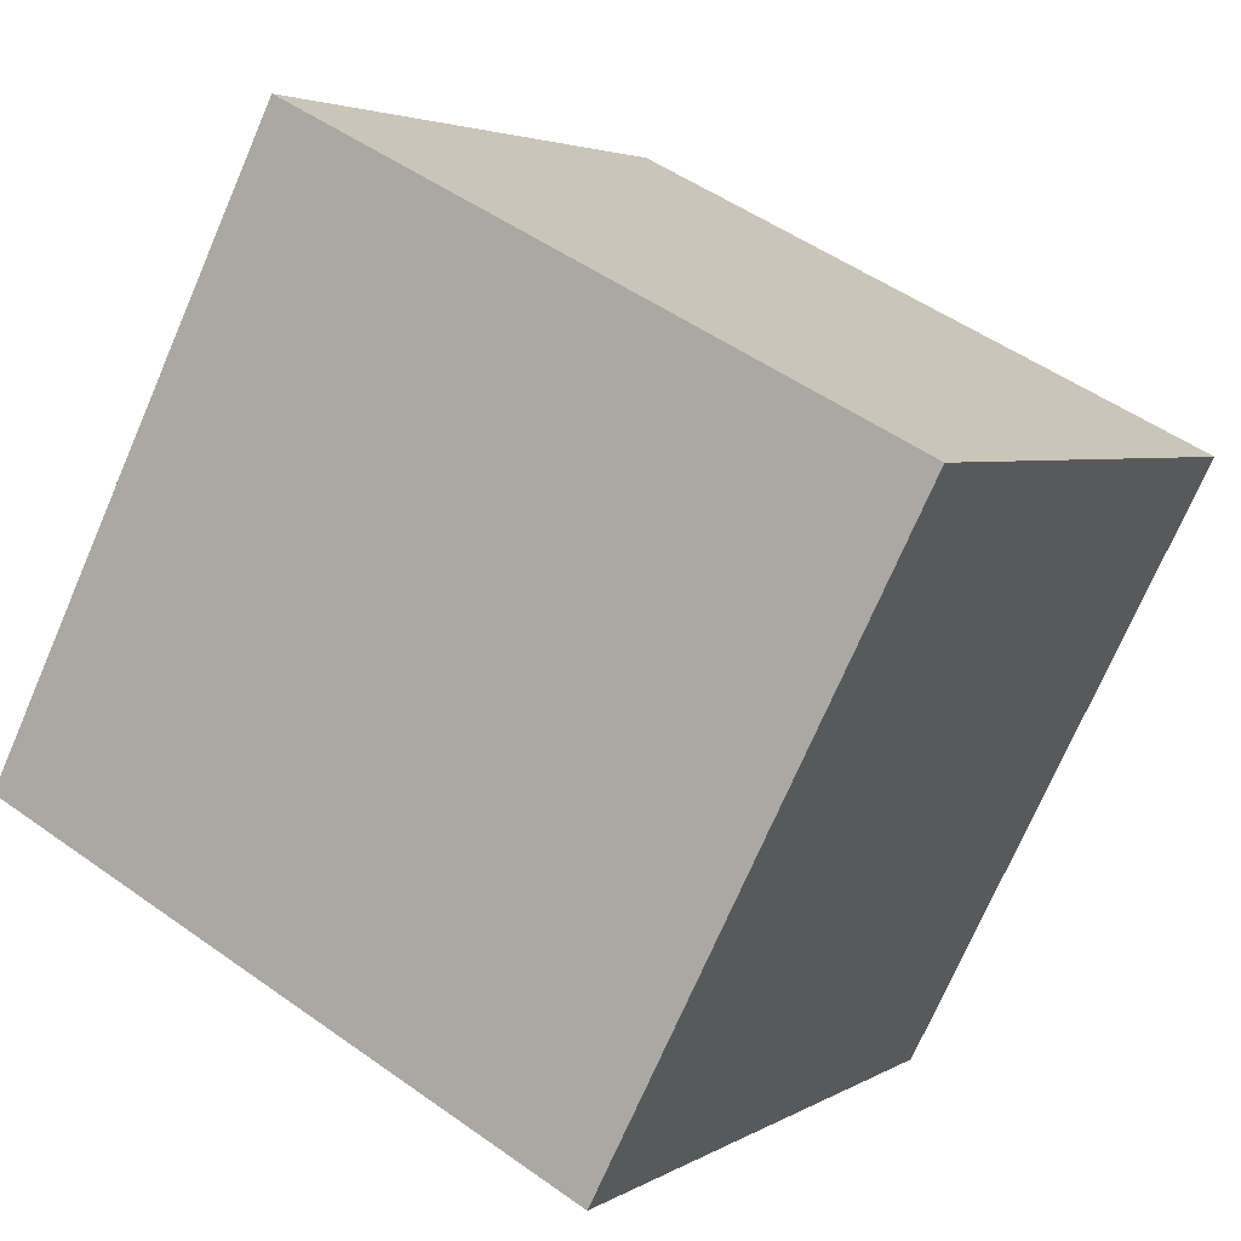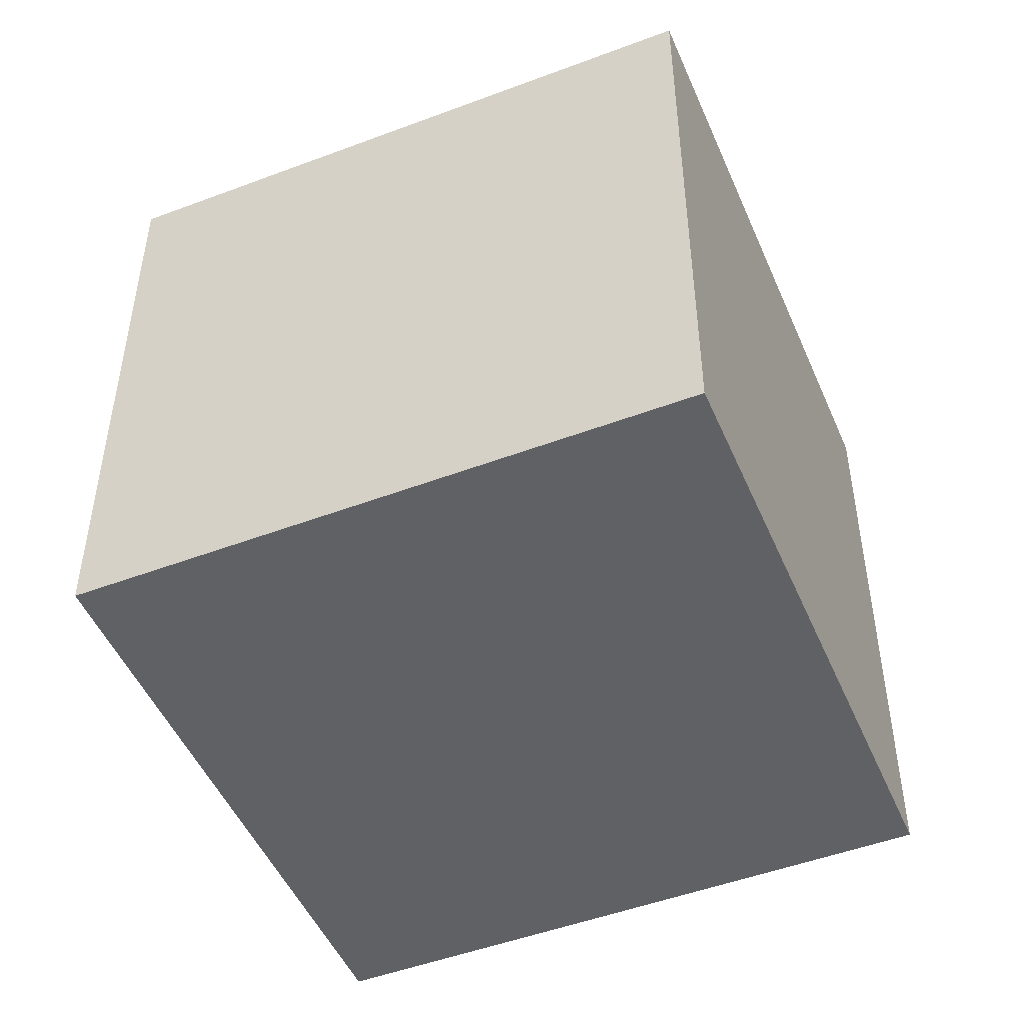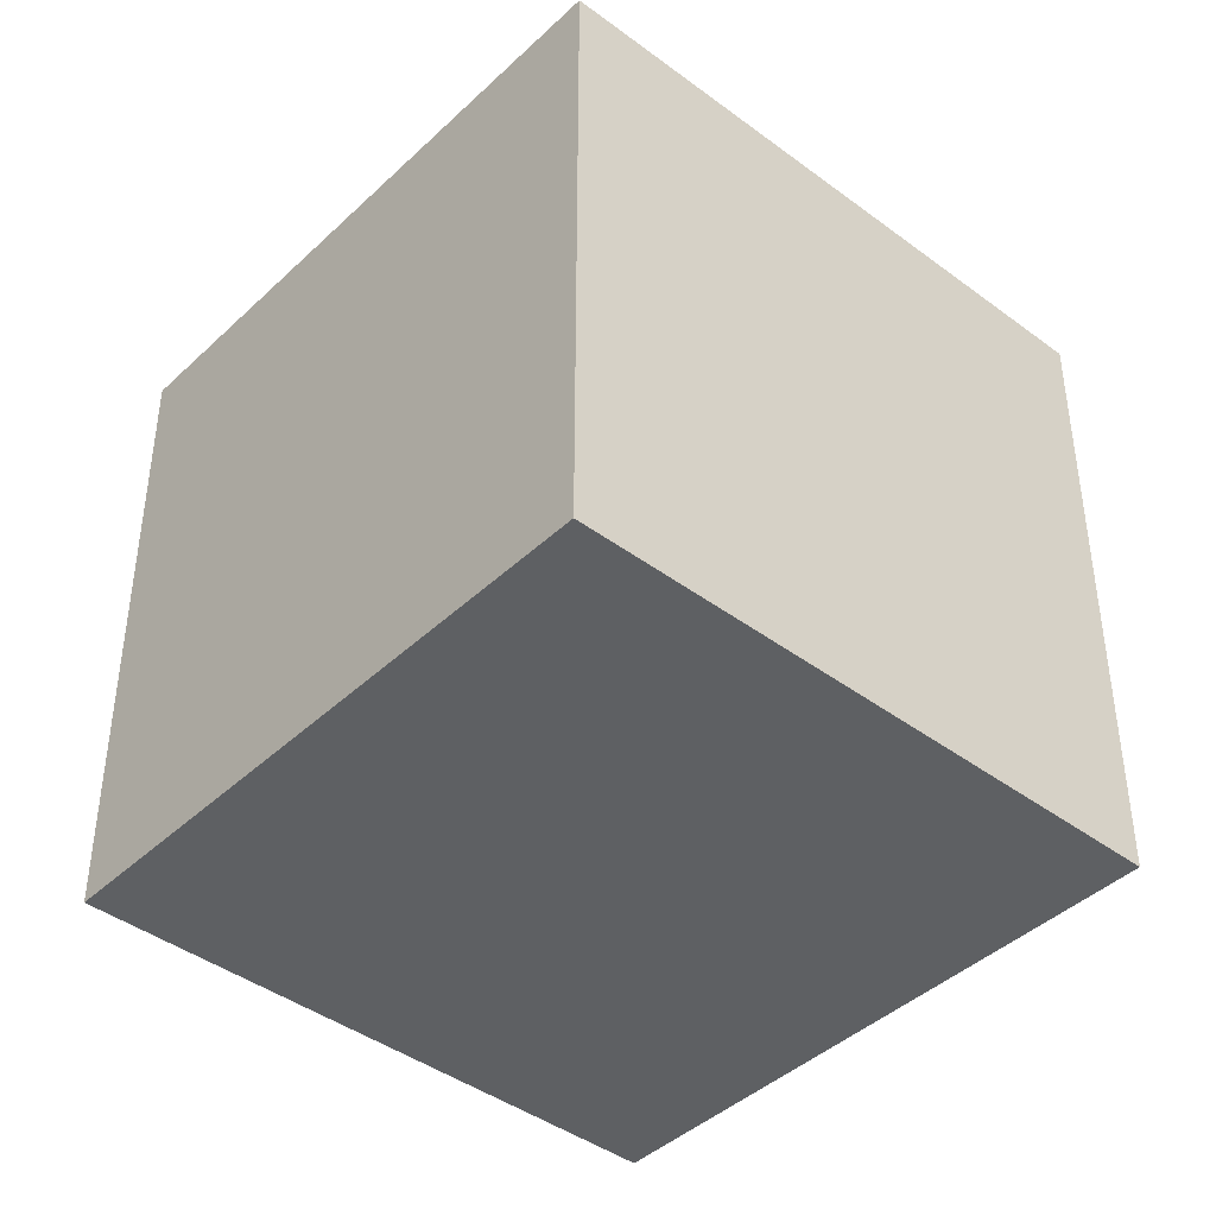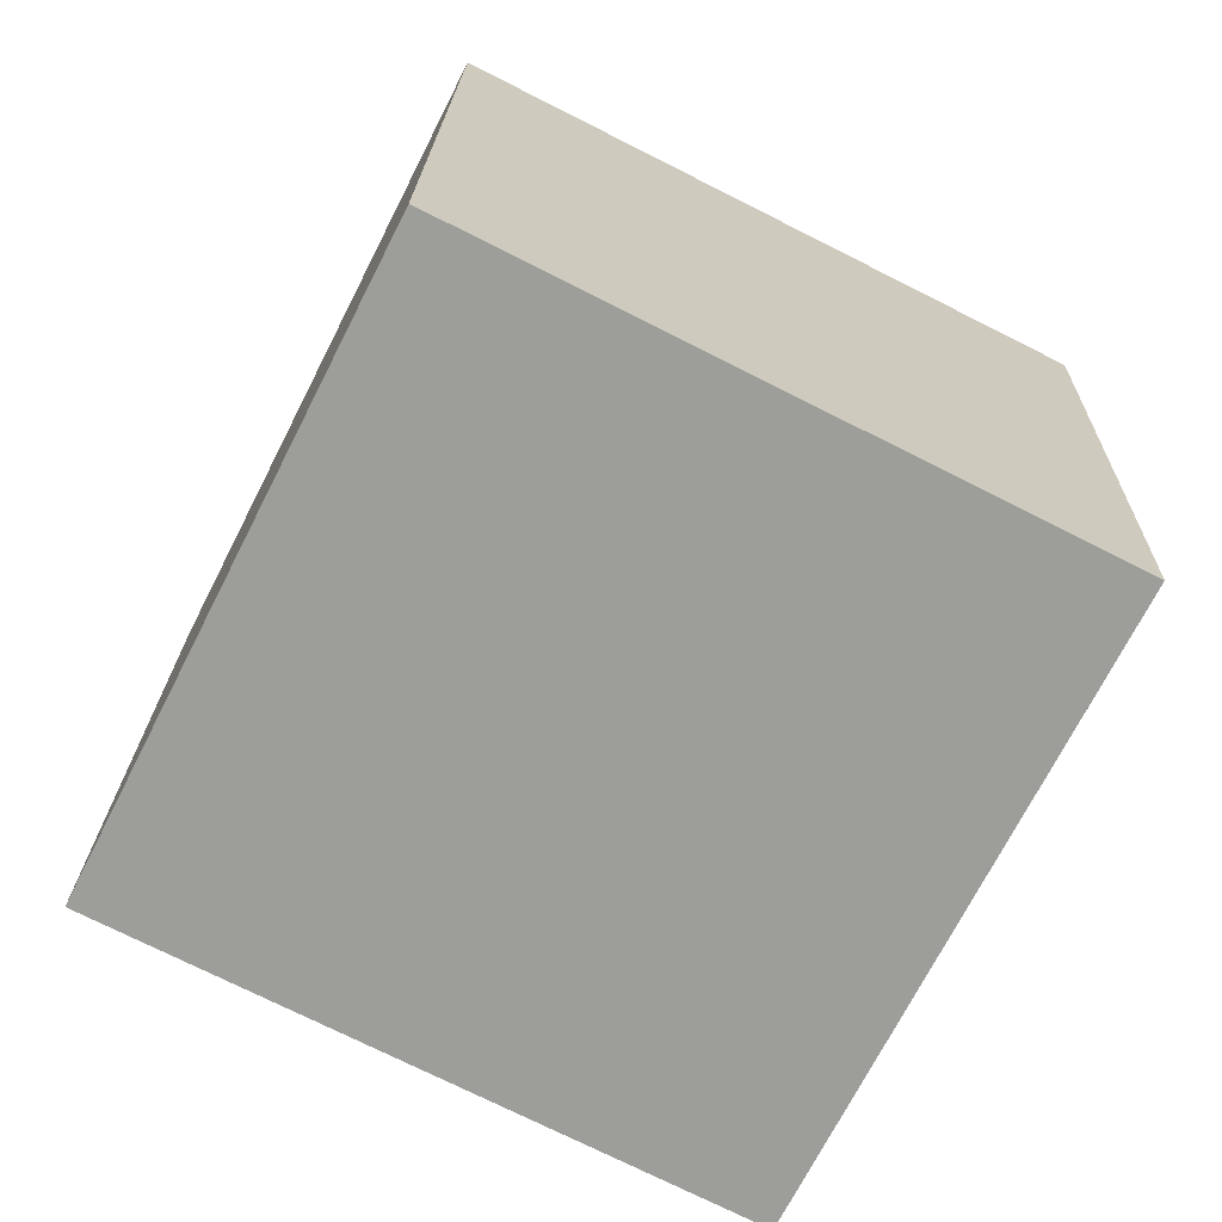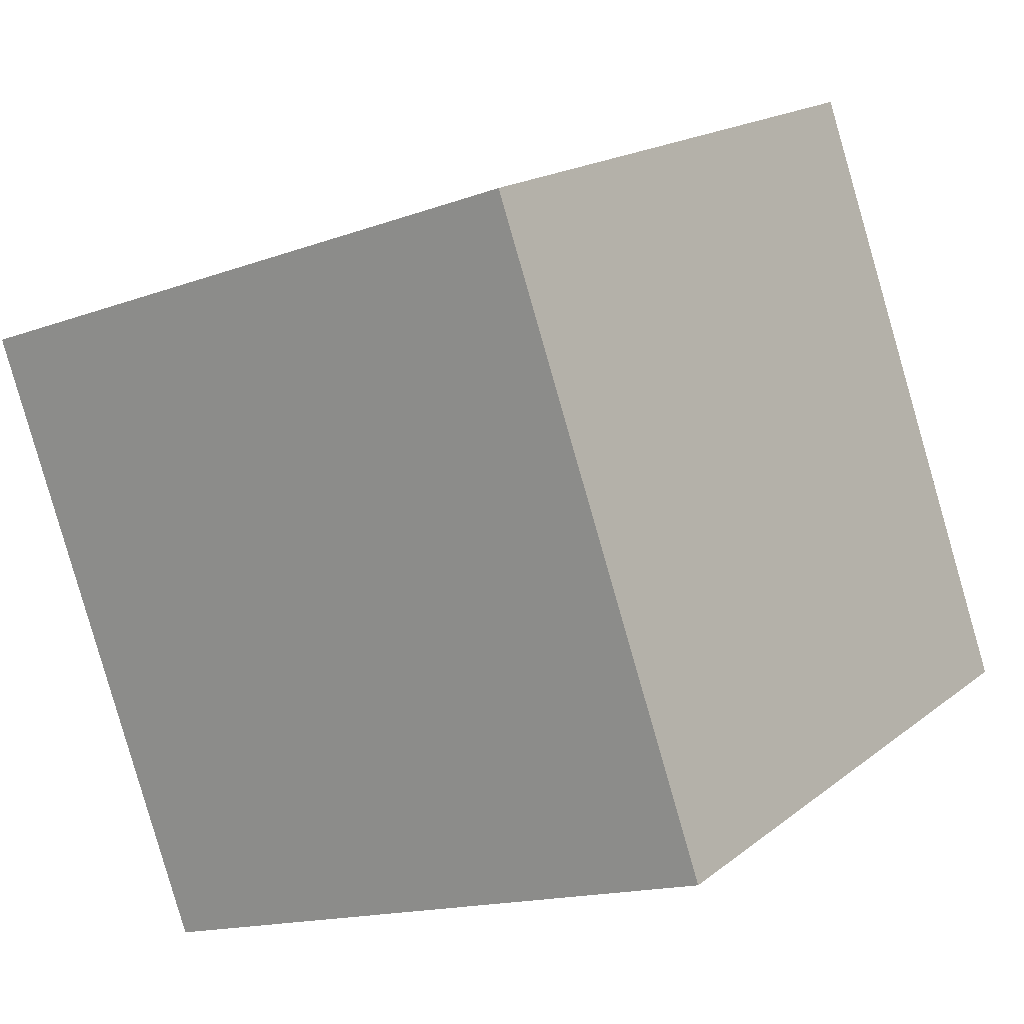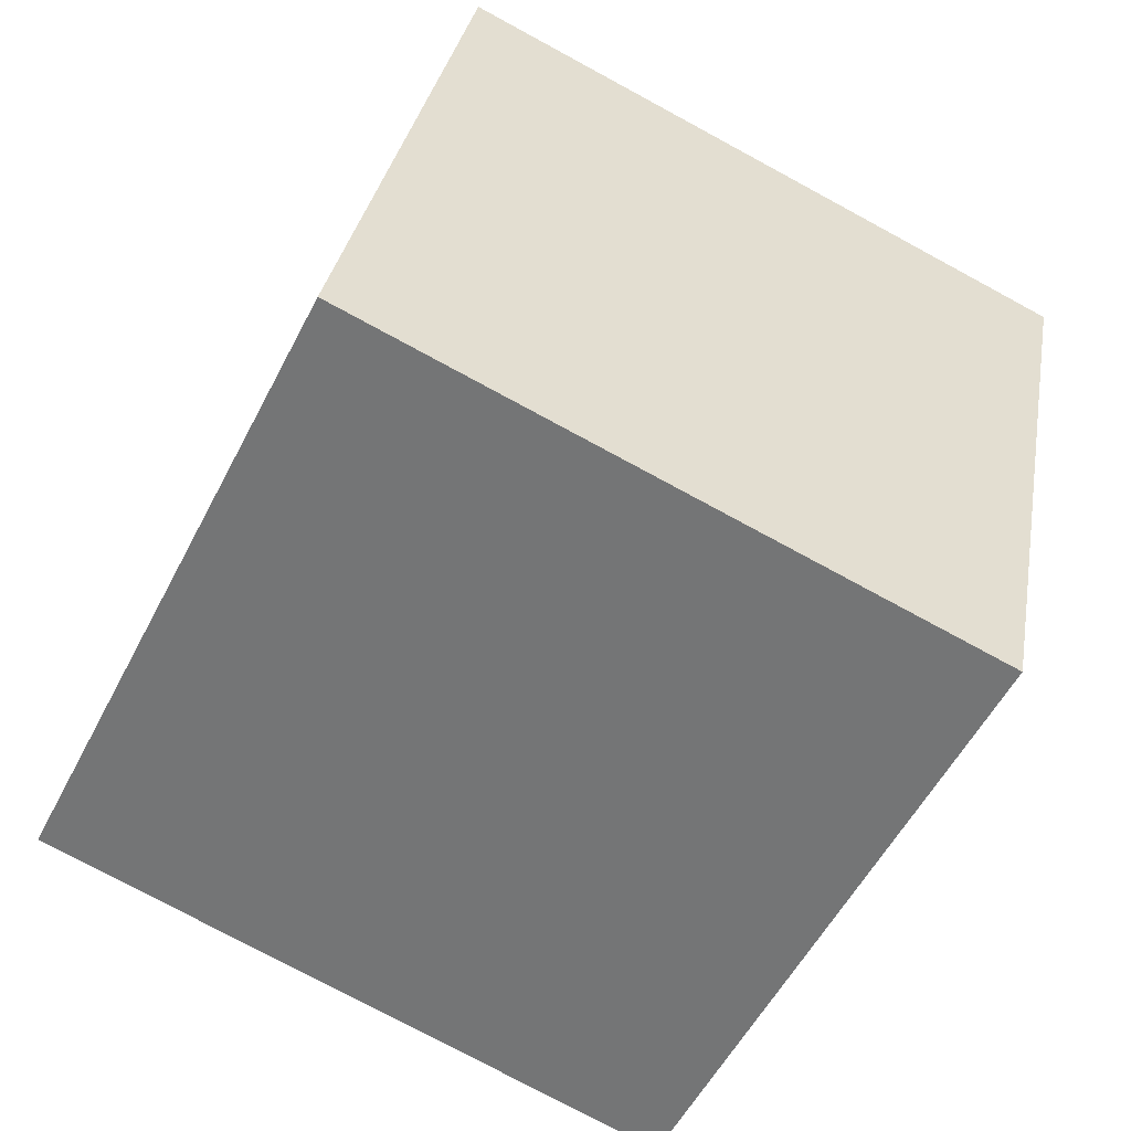
<metadata>
{"format":"obj","ext":"obj","renderer":"f3d","projection":"perspective","resolution":1024,"background":"white","views":[{"elev":3.5,"azim":-152.0,"up":"+Y"},{"elev":-49.0,"azim":-130.5,"up":"+Z"},{"elev":-42.2,"azim":-105.0,"up":"+Z"},{"elev":19.5,"azim":-178.7,"up":"+Y"},{"elev":-15.5,"azim":-52.1,"up":"+Y"},{"elev":32.0,"azim":-170.2,"up":"+Y"}]}
</metadata>
<code>
v 0.7887 0.4216 -0.3583
v 0.7887 0.4216 0.04175
v 0.4316 0.2413 0.04175
v 0.7887 0.4216 -0.3583
v 0.4316 0.2413 0.04175
v 0.4316 0.2413 -0.3583
v 0.6084 0.7787 -0.3583
v 0.2513 0.5984 -0.3583
v 0.2513 0.5984 0.04175
v 0.6084 0.7787 -0.3583
v 0.2513 0.5984 0.04175
v 0.6084 0.7787 0.04175
v 0.7887 0.4216 -0.3583
v 0.6084 0.7787 -0.3583
v 0.6084 0.7787 0.04175
v 0.7887 0.4216 -0.3583
v 0.6084 0.7787 0.04175
v 0.7887 0.4216 0.04175
v 0.7887 0.4216 0.04175
v 0.6084 0.7787 0.04175
v 0.2513 0.5984 0.04175
v 0.7887 0.4216 0.04175
v 0.2513 0.5984 0.04175
v 0.4316 0.2413 0.04175
v 0.4316 0.2413 0.04175
v 0.2513 0.5984 0.04175
v 0.2513 0.5984 -0.3583
v 0.4316 0.2413 0.04175
v 0.2513 0.5984 -0.3583
v 0.4316 0.2413 -0.3583
v 0.6084 0.7787 -0.3583
v 0.7887 0.4216 -0.3583
v 0.4316 0.2413 -0.3583
v 0.6084 0.7787 -0.3583
v 0.4316 0.2413 -0.3583
v 0.2513 0.5984 -0.3583
f 1 2 3
f 4 5 6
f 7 8 9
f 10 11 12
f 13 14 15
f 16 17 18
f 19 20 21
f 22 23 24
f 25 26 27
f 28 29 30
f 31 32 33
f 34 35 36

</code>
